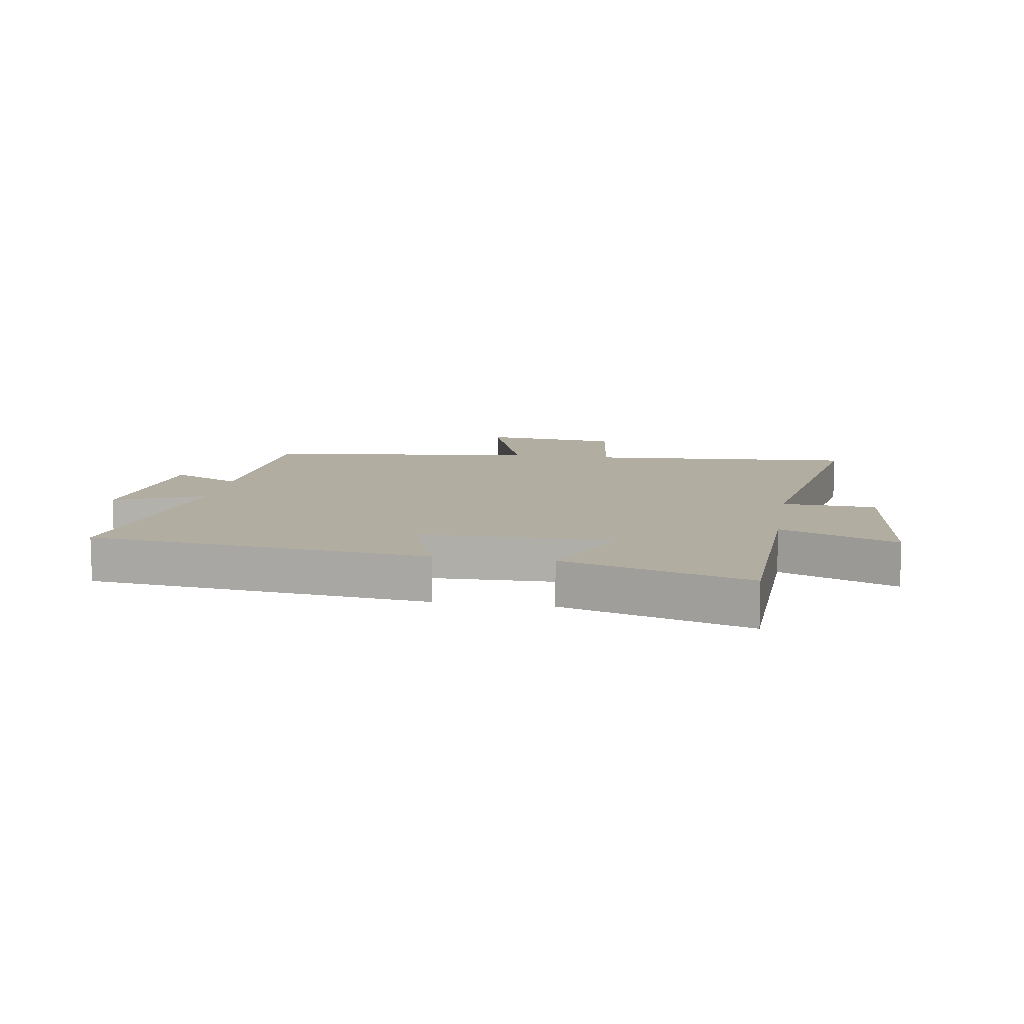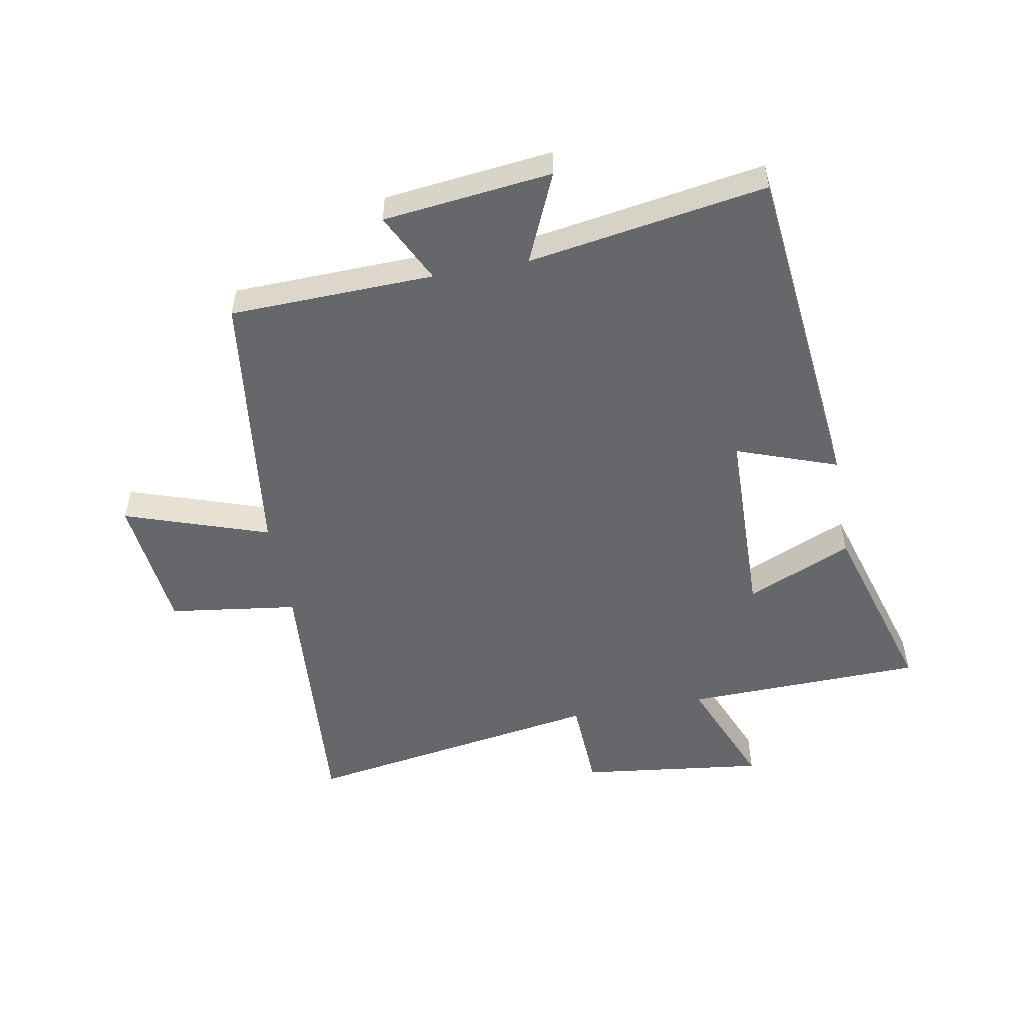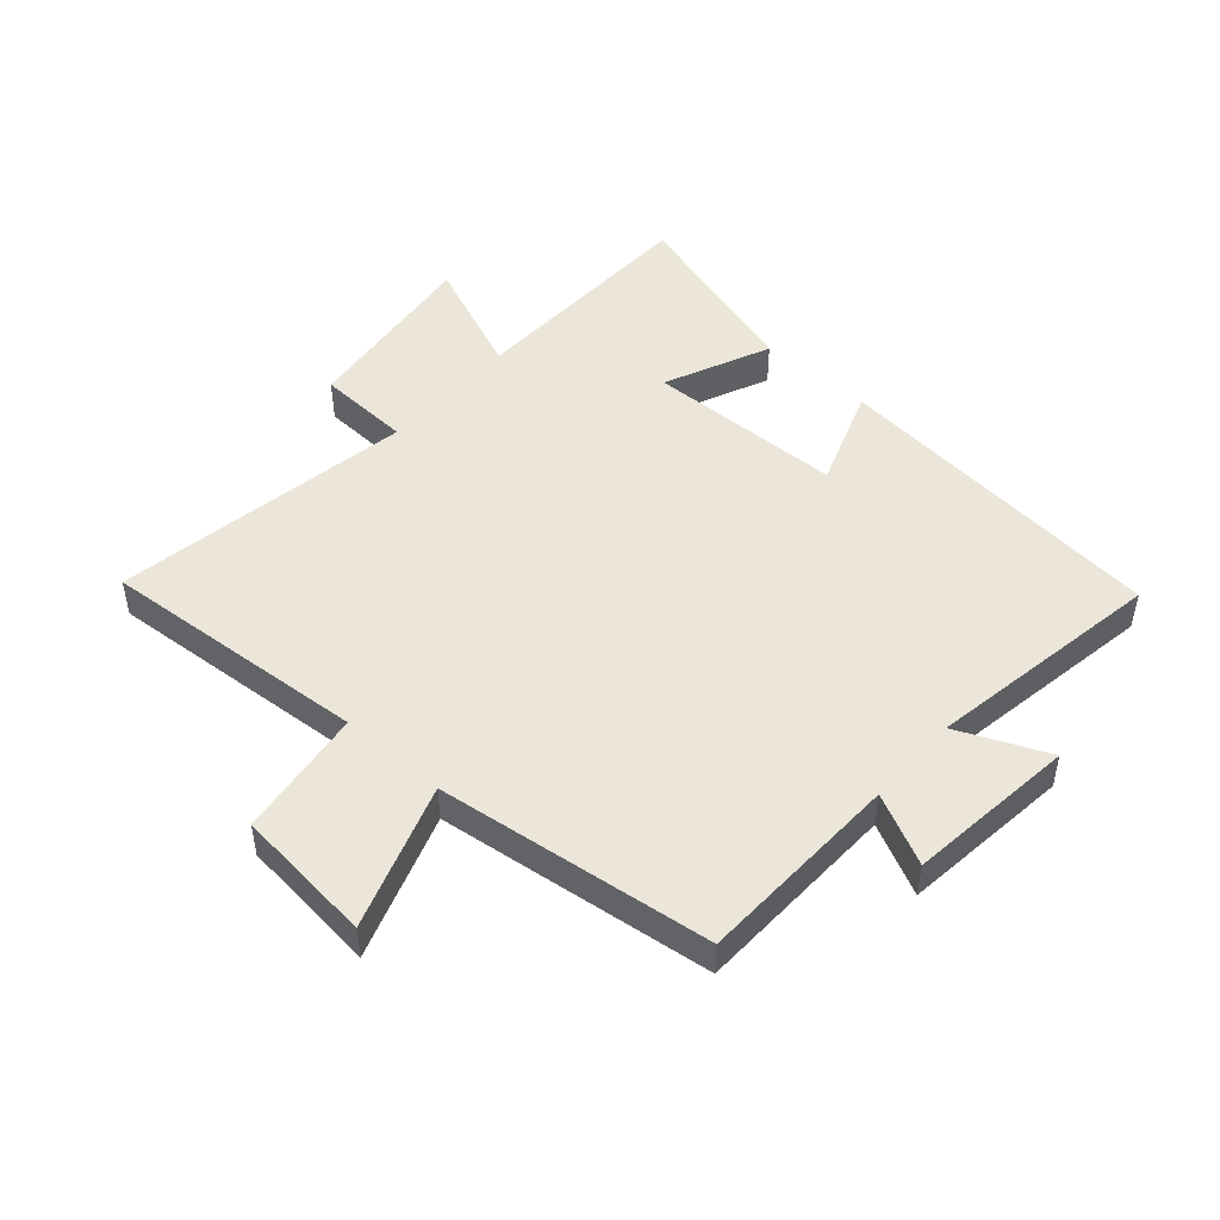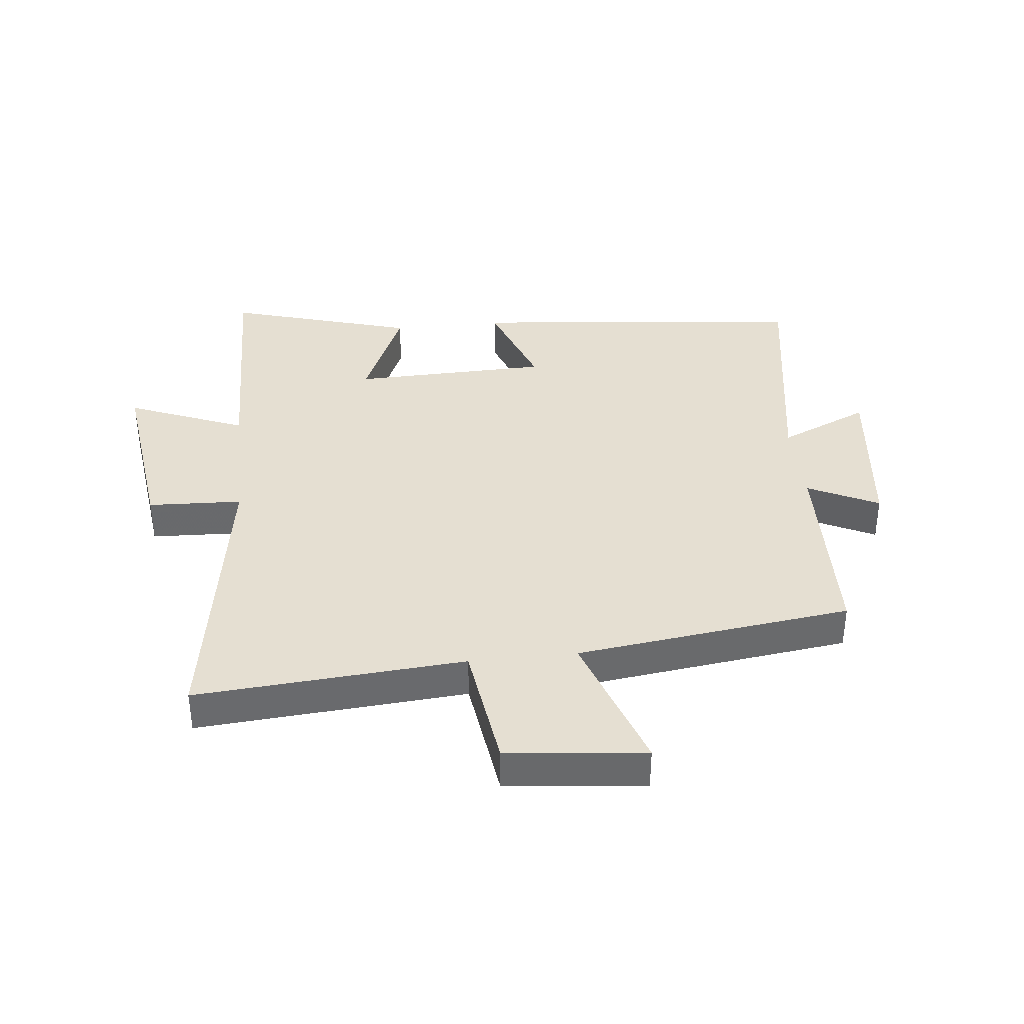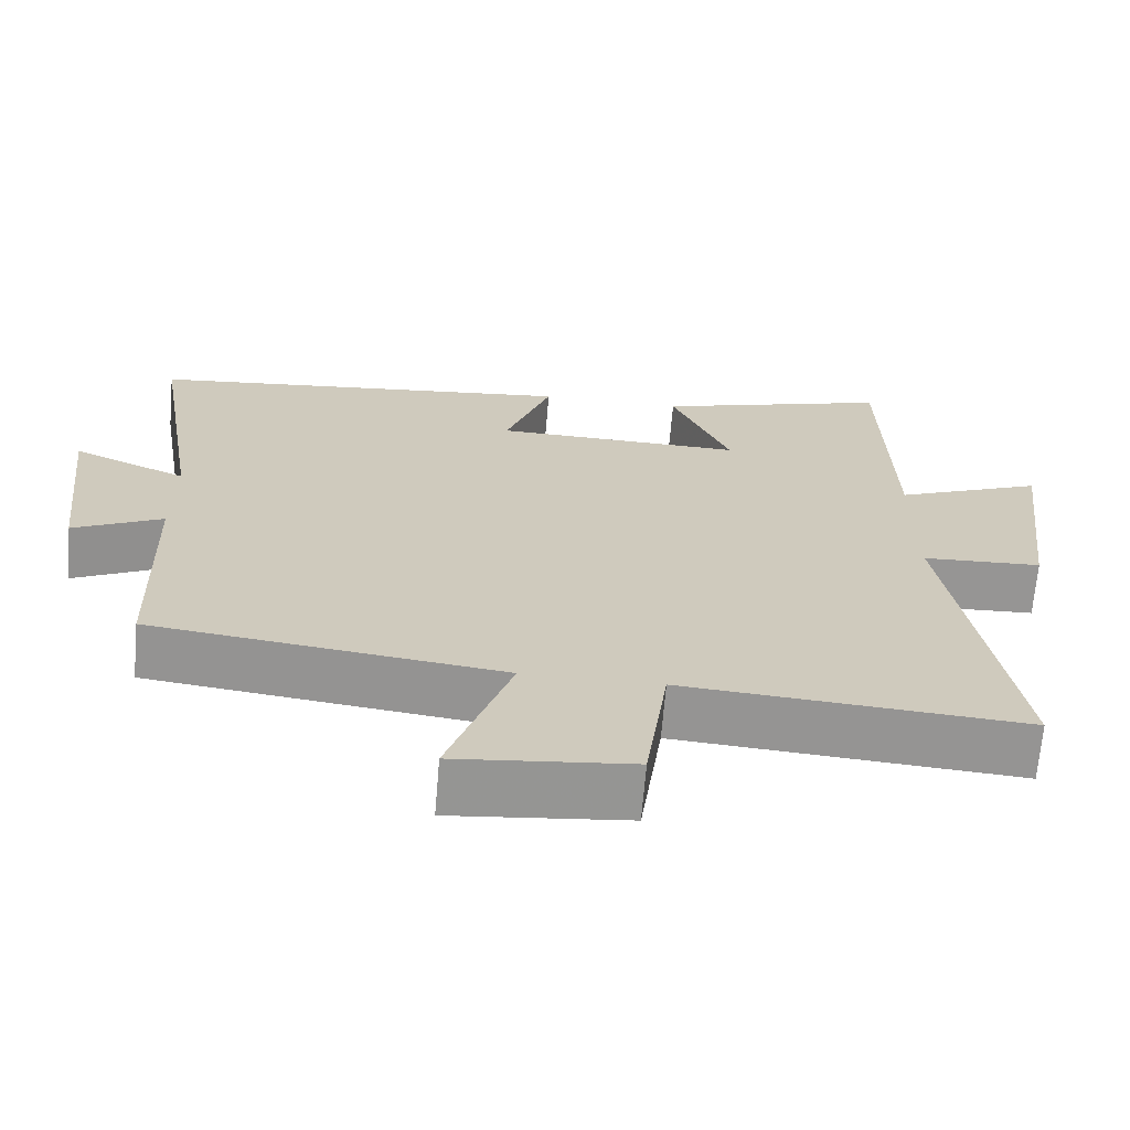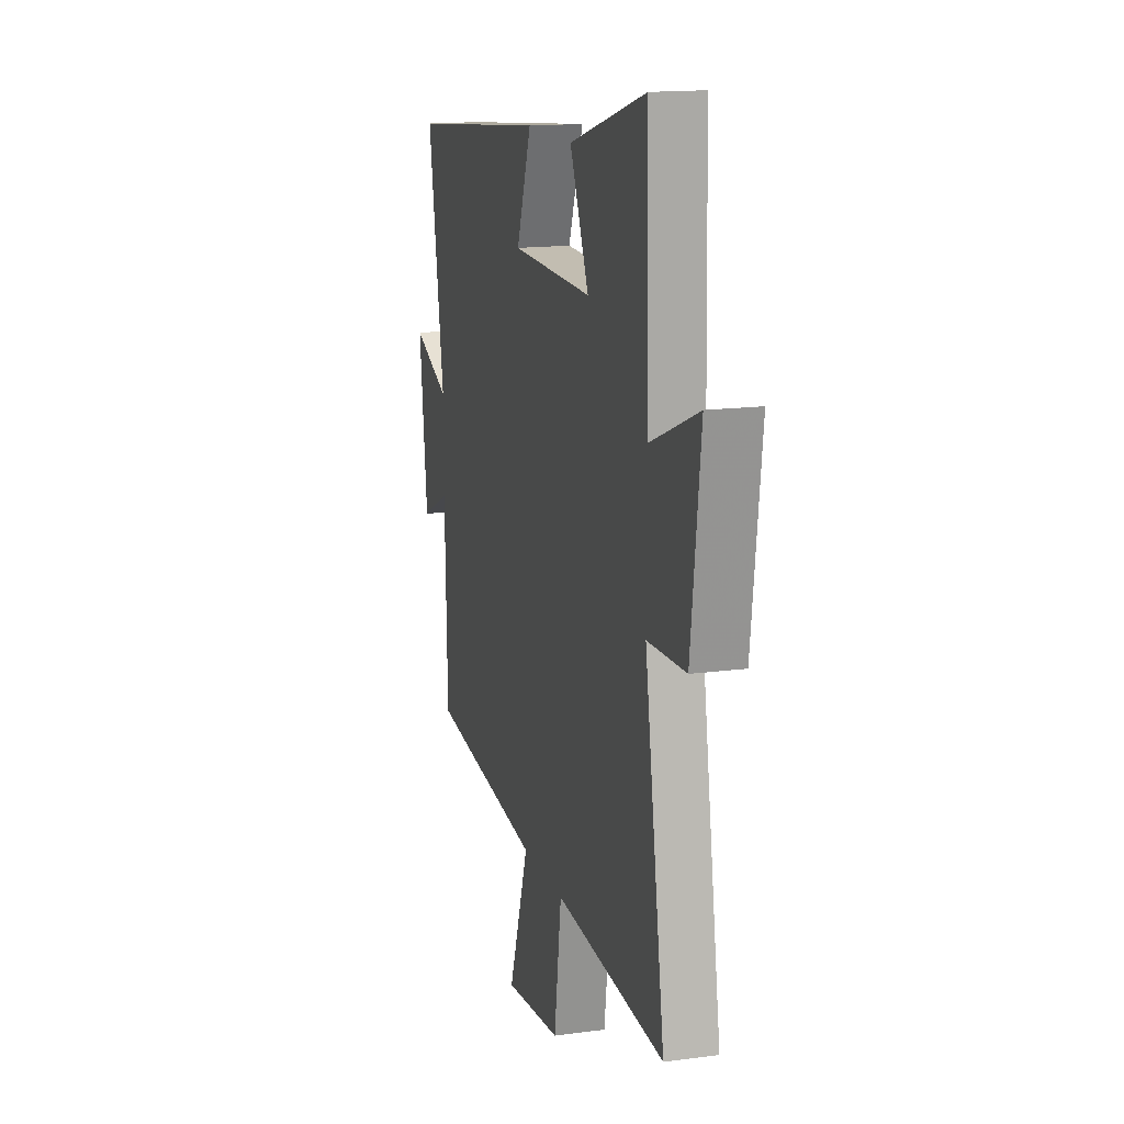
<metadata>
{"format":"obj","ext":"obj","renderer":"f3d","projection":"perspective","resolution":1024,"background":"white","views":[{"elev":10.4,"azim":9.4,"up":"+Y"},{"elev":-52.0,"azim":-79.6,"up":"+Y"},{"elev":48.4,"azim":-138.6,"up":"+Y"},{"elev":37.4,"azim":173.8,"up":"+Y"},{"elev":-67.5,"azim":-4.8,"up":"+Z"},{"elev":15.5,"azim":74.1,"up":"+Z"}]}
</metadata>
<code>
v -0.564 0.07 0.442
v -0.005 0.07 0.5
v -0.065 0.07 0.334
v 0.259 0.07 0.326
v 0.183 0.07 0.5
v 0.49 0.07 0.591
v 0.5 0.07 0.197
v 0.693 0.07 0.276
v 0.655 0.07 -0.03
v 0.5 0.07 -0.037
v 0.581 0.07 -0.533
v 0.139 0.07 -0.5
v 0.11 0.07 -0.713
v -0.118 0.07 -0.737
v -0.037 0.07 -0.5
v -0.49 0.07 -0.443
v -0.5 0.07 -0.106
v -0.616 0.07 -0.163
v -0.648 0.07 0.115
v -0.5 0.07 0.05
v -0.564 0 0.442
v -0.005 0 0.5
v -0.065 0 0.334
v 0.259 0 0.326
v 0.183 0 0.5
v 0.49 0 0.591
v 0.5 0 0.197
v 0.693 0 0.276
v 0.655 0 -0.03
v 0.5 0 -0.037
v 0.581 0 -0.533
v 0.139 0 -0.5
v 0.11 0 -0.713
v -0.118 0 -0.737
v -0.037 0 -0.5
v -0.49 0 -0.443
v -0.5 0 -0.106
v -0.616 0 -0.163
v -0.648 0 0.115
v -0.5 0 0.05
f 17 18 19 20
f 15 16 17 20
f 15 20 1
f 12 13 14 15
f 12 15 1
f 10 11 12 1
f 7 8 9 10
f 6 7 10
f 5 6 10
f 4 5 10
f 3 4 10
f 3 10 1
f 1 2 3
f 40 39 38 37
f 40 37 36 35
f 21 40 35
f 35 34 33 32
f 21 35 32
f 21 32 31 30
f 30 29 28 27
f 30 27 26
f 30 26 25
f 30 25 24
f 30 24 23
f 21 30 23
f 23 22 21
f 1 21 22 2
f 2 22 23 3
f 3 23 24 4
f 4 24 25 5
f 5 25 26 6
f 6 26 27 7
f 7 27 28 8
f 8 28 29 9
f 9 29 30 10
f 10 30 31 11
f 11 31 32 12
f 12 32 33 13
f 13 33 34 14
f 14 34 35 15
f 15 35 36 16
f 16 36 37 17
f 17 37 38 18
f 18 38 39 19
f 19 39 40 20
f 20 40 21 1

</code>
